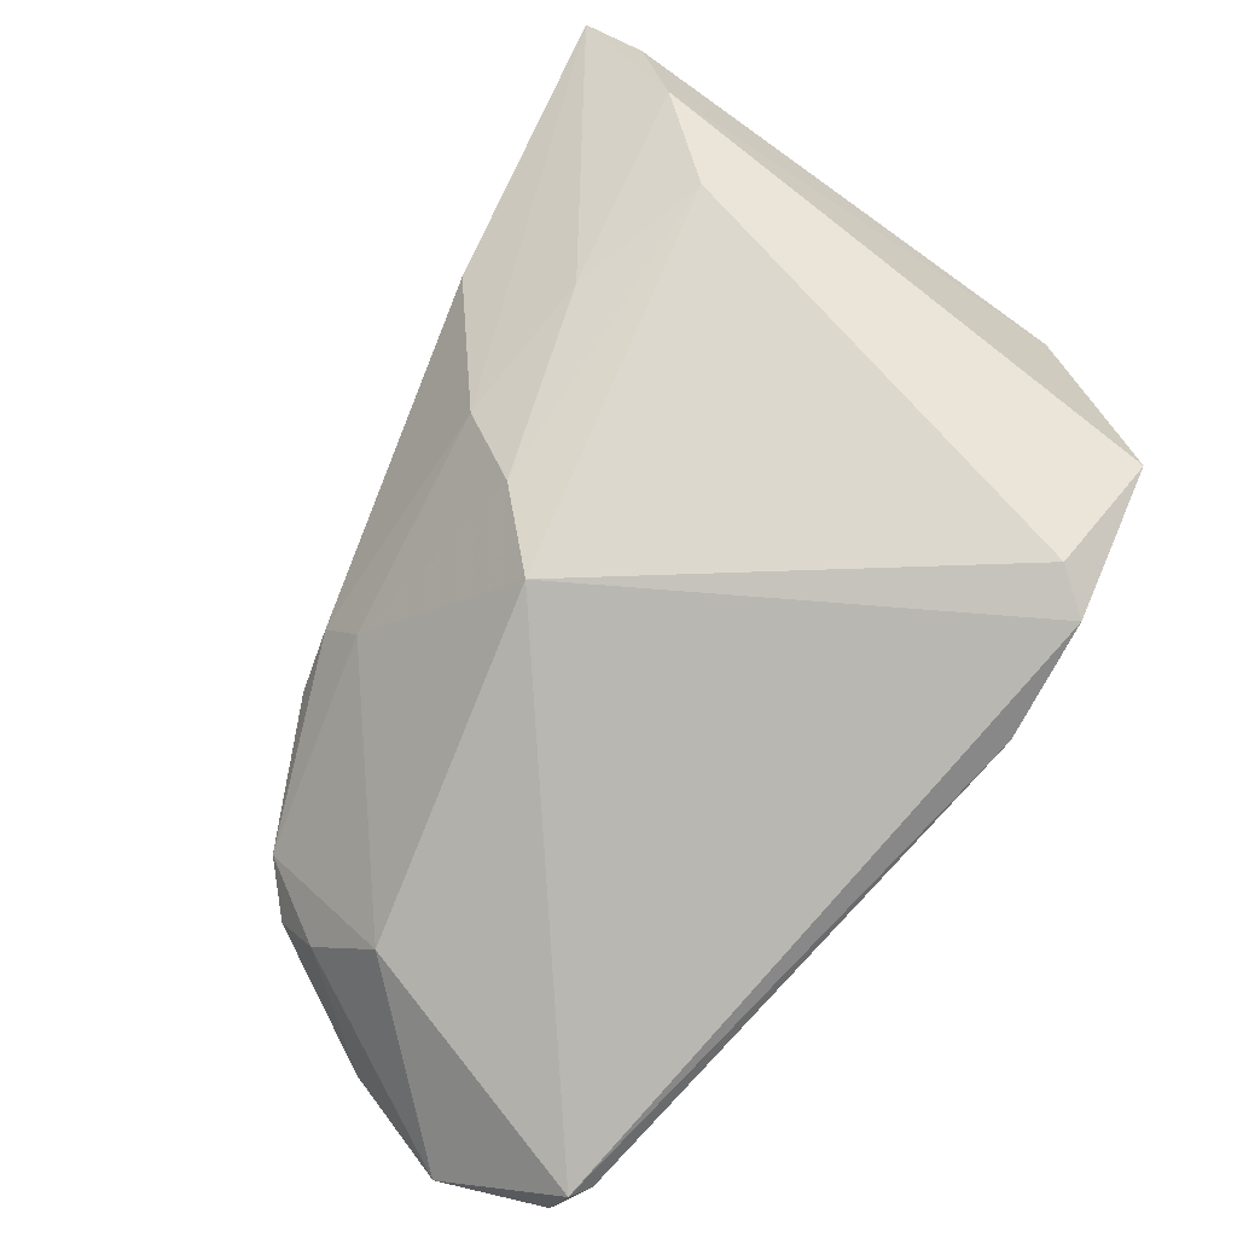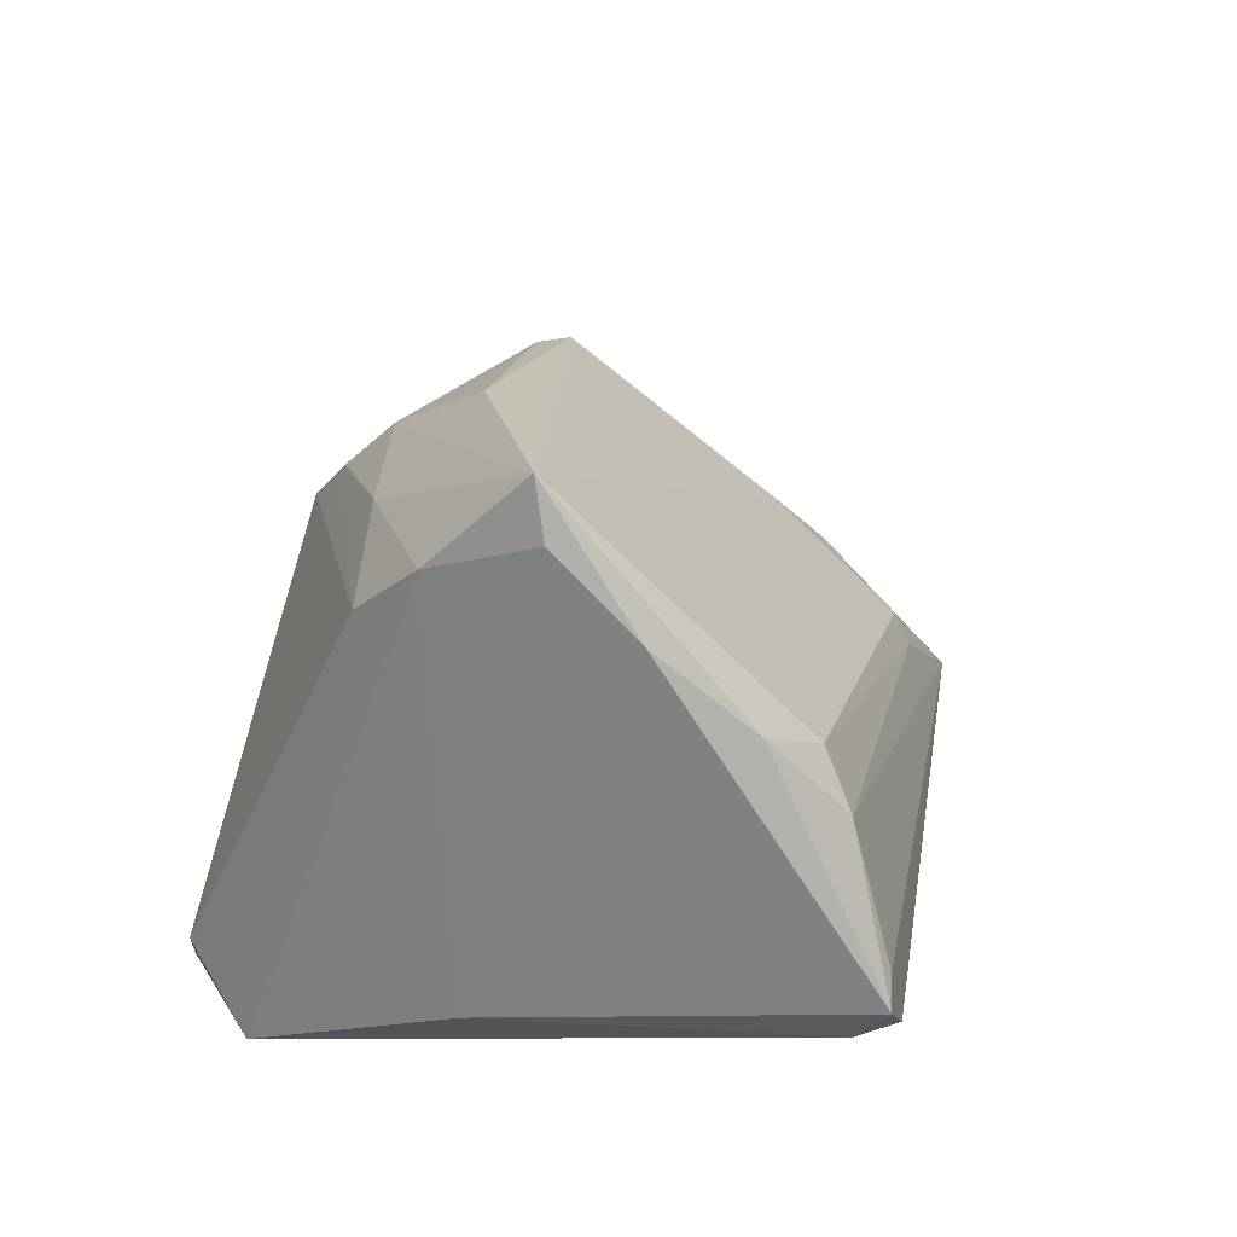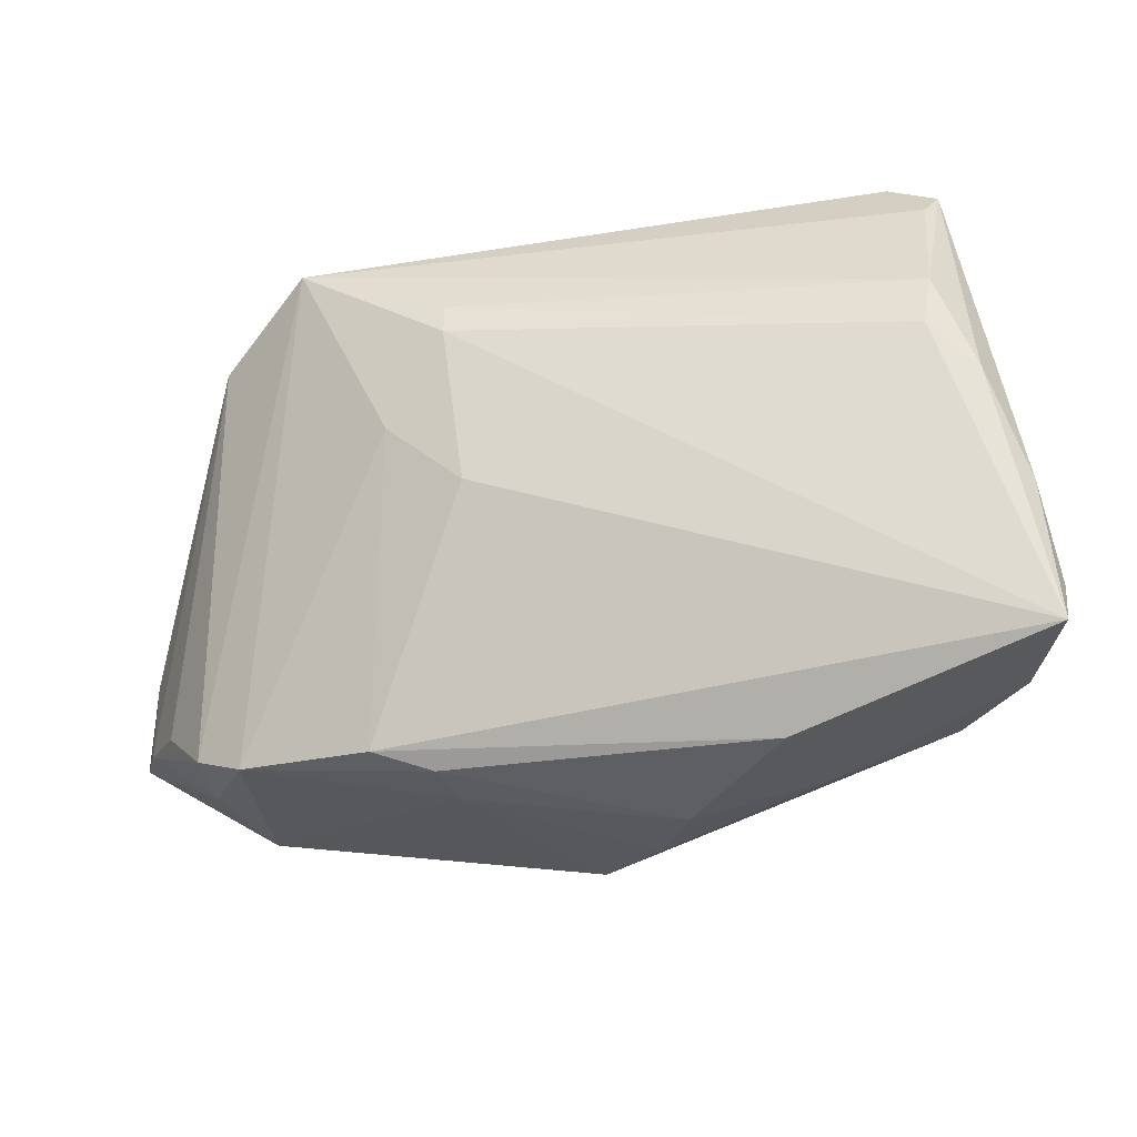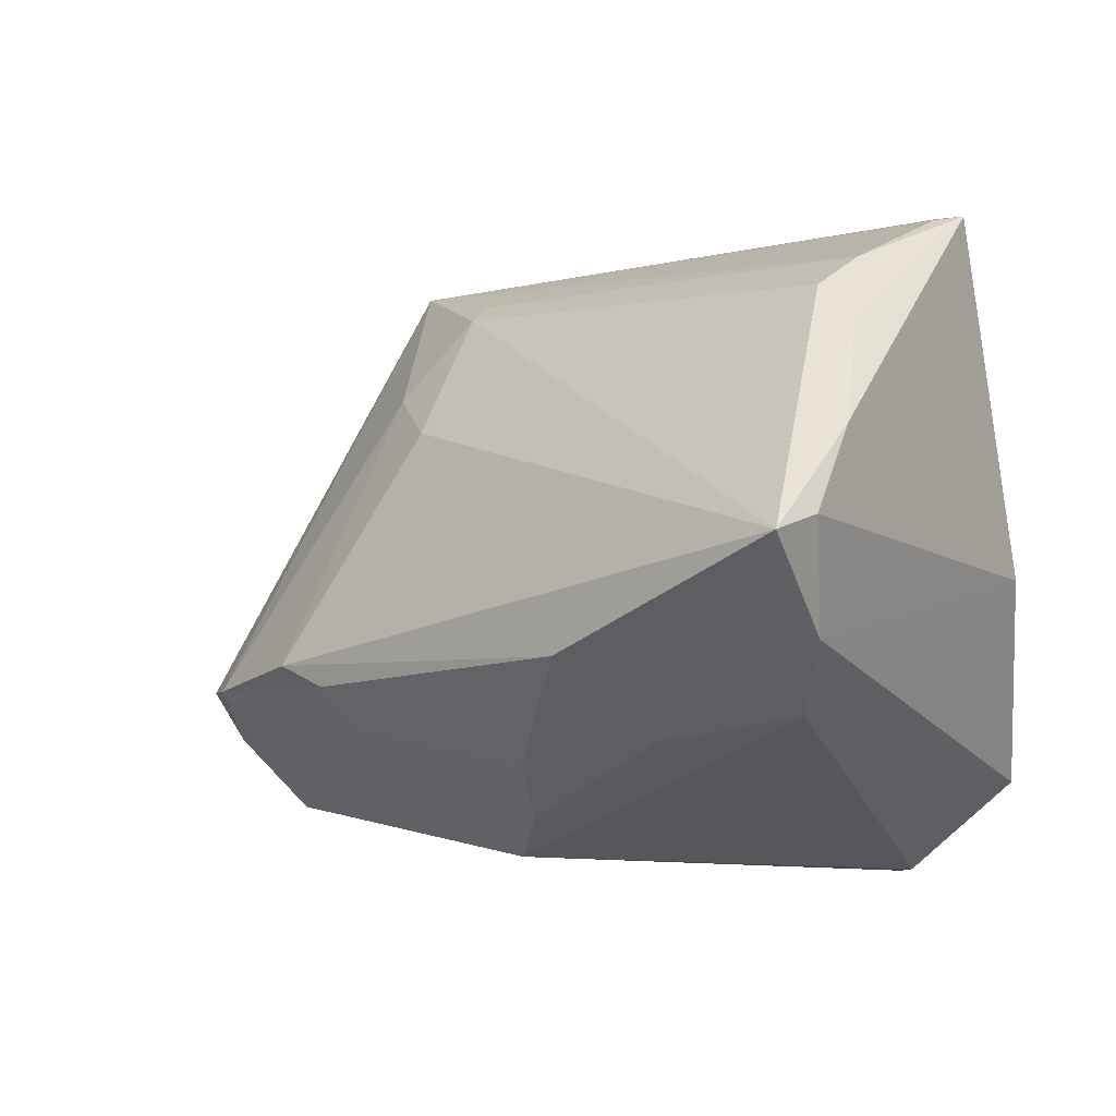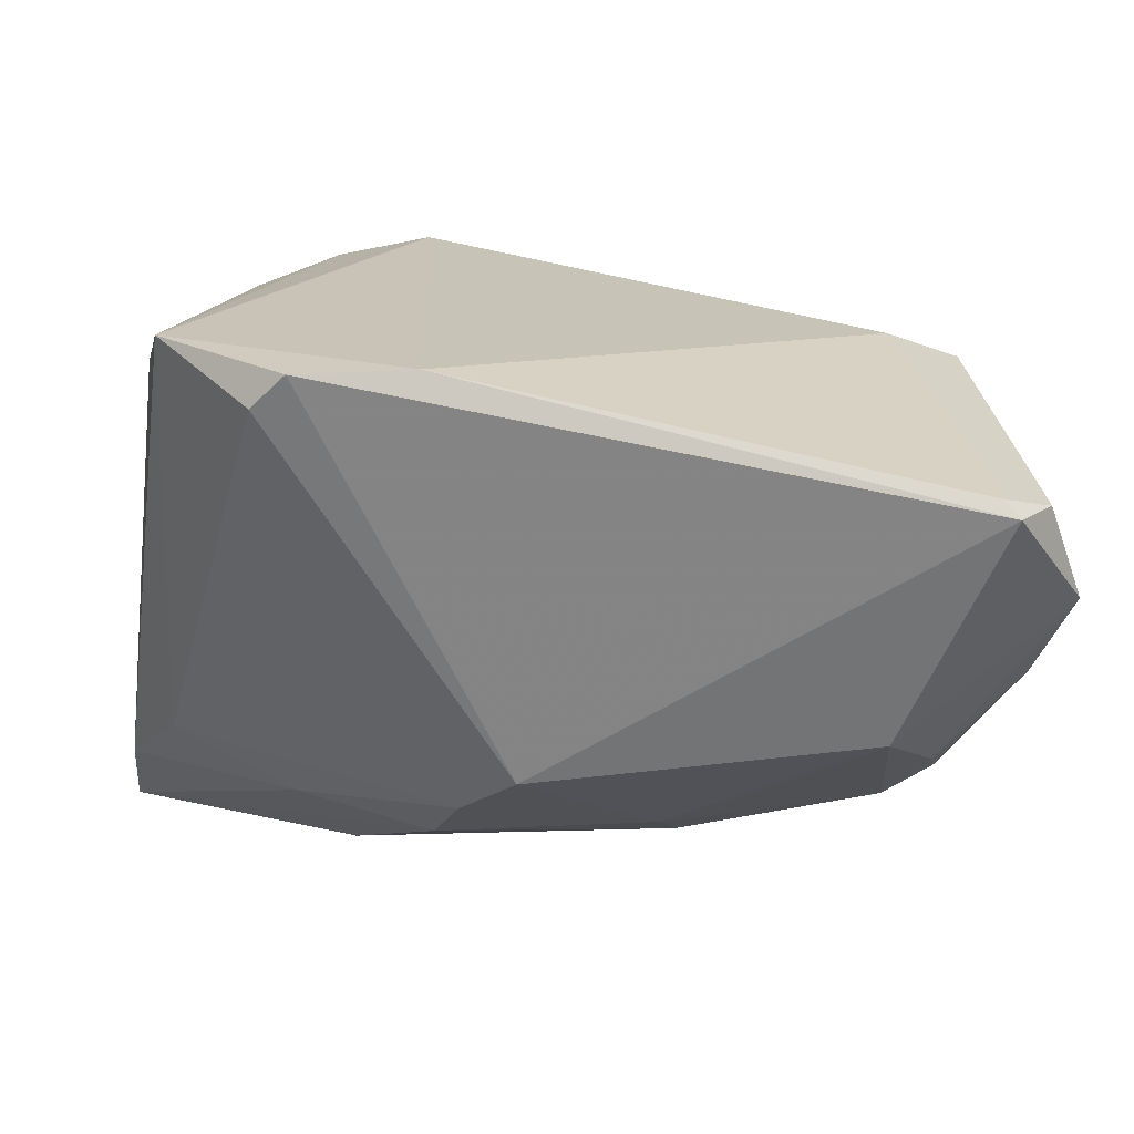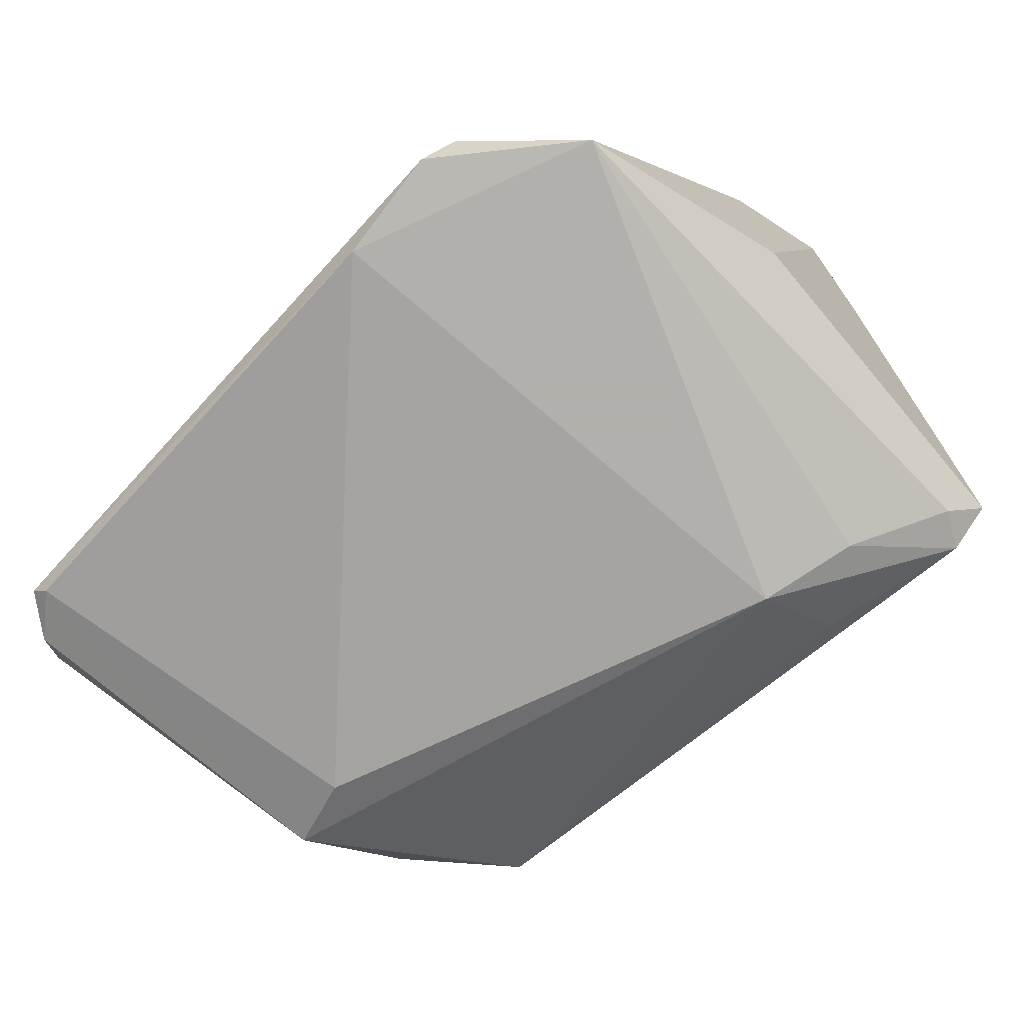
<metadata>
{"format":"obj","ext":"obj","renderer":"f3d","projection":"perspective","resolution":1024,"background":"white","views":[{"elev":-78.1,"azim":60.5,"up":"+Y"},{"elev":20.9,"azim":106.8,"up":"+Z"},{"elev":20.9,"azim":2.6,"up":"+Y"},{"elev":5.3,"azim":38.1,"up":"+Y"},{"elev":-70.7,"azim":178.8,"up":"+Y"},{"elev":-78.6,"azim":47.4,"up":"+Z"}]}
</metadata>
<code>
v -0.04101 0.00704 -0.02172
v 0.04062 0.03106 0.01424
v -0.03916 -0.02959 0.01409
v 0.03991 -0.009212 0.02213
v -0.04972 -0.03639 -0.01351
v 0.009659 -0.01645 0.0312
v -0.05364 -0.03136 -0.01352
v 0.03454 0.0353 0.01182
v 0.02549 -0.01259 0.02824
v 0.038 -0.02361 -0.02743
v 0.0459 0.02133 0.02399
v -0.0253 0.02178 0.01089
v -0.0409 -0.01353 0.02679
v 0.03546 0.0384 0.00521
v -0.05128 -0.0159 0.01426
v 0.006601 -0.02351 0.02507
v -0.04507 -0.02103 0.01916
v 0.02328 -0.03639 -0.02694
v 0.04297 0.001792 -0.01807
v 0.01019 -0.0352 -0.02743
v -0.05492 -0.02102 0.008524
v 0.0461 -5.006e-05 0.02923
v -0.01589 -0.01487 0.03028
v 0.04779 0.01167 0.04001
v -0.02998 0.03438 -0.01007
v -0.03702 0.03437 -0.007789
v 0.03604 0.04278 -0.01015
v 0.02396 0.03174 -0.02424
v -0.04811 -0.03527 -0.0153
v 0.01486 0.0384 -0.01886
v -0.04973 0.009249 -0.01858
v -0.04646 -0.01477 0.02259
v -0.01924 0.03337 0.001291
v 0.03215 0.0433 -0.01754
v 0.01274 0.02809 -0.02743
v -0.02549 -0.00848 0.0321
v -0.01919 0.0316 0.004897
v -0.0161 0.01839 0.01802
v 0.01956 -0.002925 0.03847
v 0.0348 0.03899 -0.01856
v 0.0304 0.0006508 0.03745
v 0.04835 0.0128 0.0335
v 0.02714 -0.03495 -0.02295
v -0.05534 -0.01537 0.0004773
v 0.0002225 -0.0298 0.01925
v 0.03792 0.0433 -0.01361
v -0.05805 -0.02828 -0.002526
v -0.01815 -0.01014 0.03326
v -0.04653 0.02198 -0.008439
f 20 35 10
f 5 45 3
f 29 20 5
f 23 13 3
f 3 45 23
f 40 19 10
f 46 19 40
f 8 37 24
f 24 37 38
f 42 19 46
f 49 15 32
f 32 26 49
f 13 26 32
f 10 4 43
f 43 4 45
f 24 39 41
f 13 23 48
f 6 41 39
f 39 48 6
f 6 48 23
f 24 41 6
f 10 35 28
f 28 40 10
f 34 28 35
f 40 28 34
f 46 40 34
f 35 20 1
f 1 20 29
f 2 8 24
f 14 2 46
f 8 2 14
f 37 26 12
f 12 38 37
f 12 26 13
f 47 5 3
f 45 5 18
f 18 43 45
f 18 5 20
f 18 20 10
f 10 43 18
f 36 39 24
f 36 48 39
f 24 38 36
f 13 48 36
f 36 12 13
f 38 12 36
f 45 4 16
f 16 23 45
f 16 6 23
f 24 6 9
f 9 16 4
f 6 16 9
f 30 34 35
f 35 1 31
f 49 26 31
f 31 1 29
f 31 44 49
f 31 47 44
f 11 42 46
f 46 2 11
f 24 42 11
f 11 2 24
f 27 14 46
f 26 14 27
f 46 34 27
f 27 34 26
f 37 8 33
f 8 14 33
f 33 26 37
f 33 14 26
f 17 47 3
f 3 13 17
f 13 32 17
f 21 32 15
f 44 47 21
f 21 17 32
f 47 17 21
f 21 15 49
f 49 44 21
f 24 9 22
f 22 9 4
f 22 4 10
f 22 42 24
f 10 19 22
f 19 42 22
f 26 34 25
f 34 30 25
f 25 30 35
f 35 31 25
f 25 31 26
f 5 47 7
f 47 31 7
f 29 5 7
f 7 31 29

</code>
